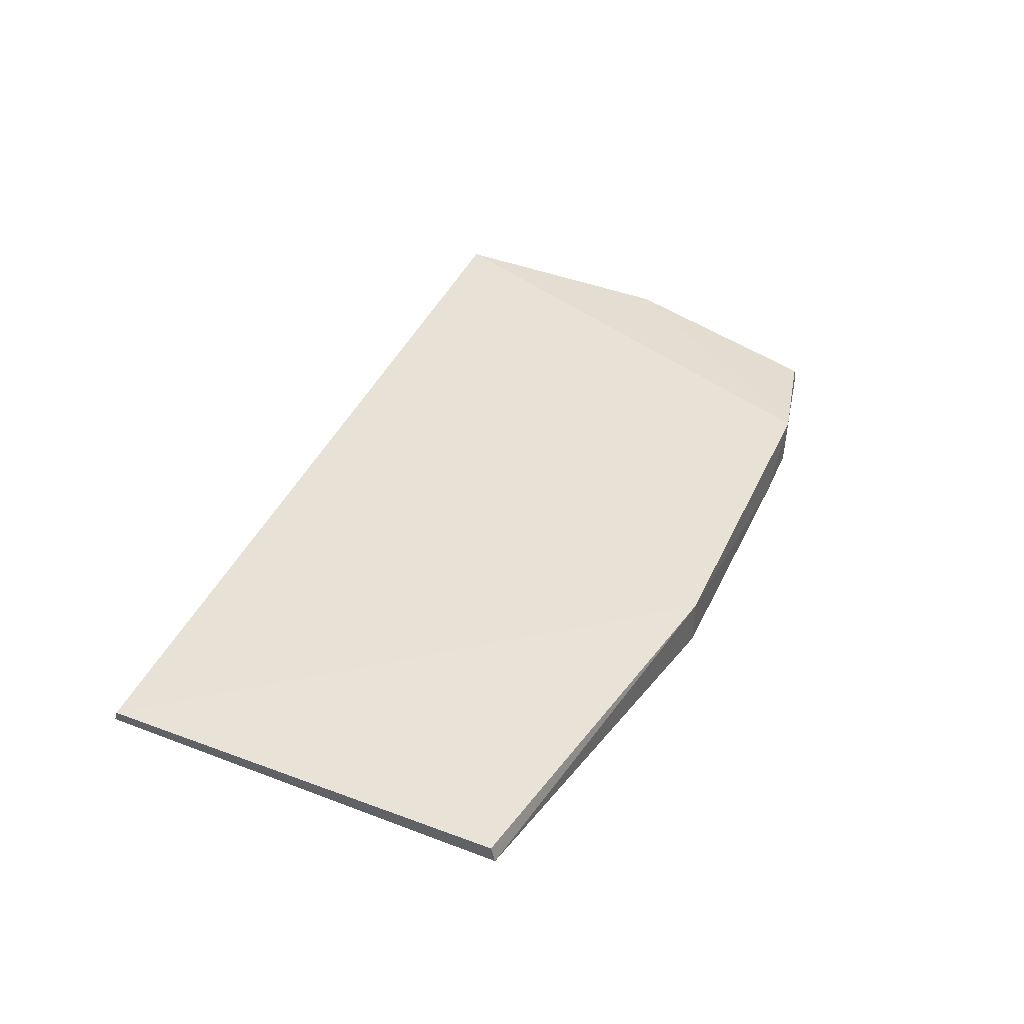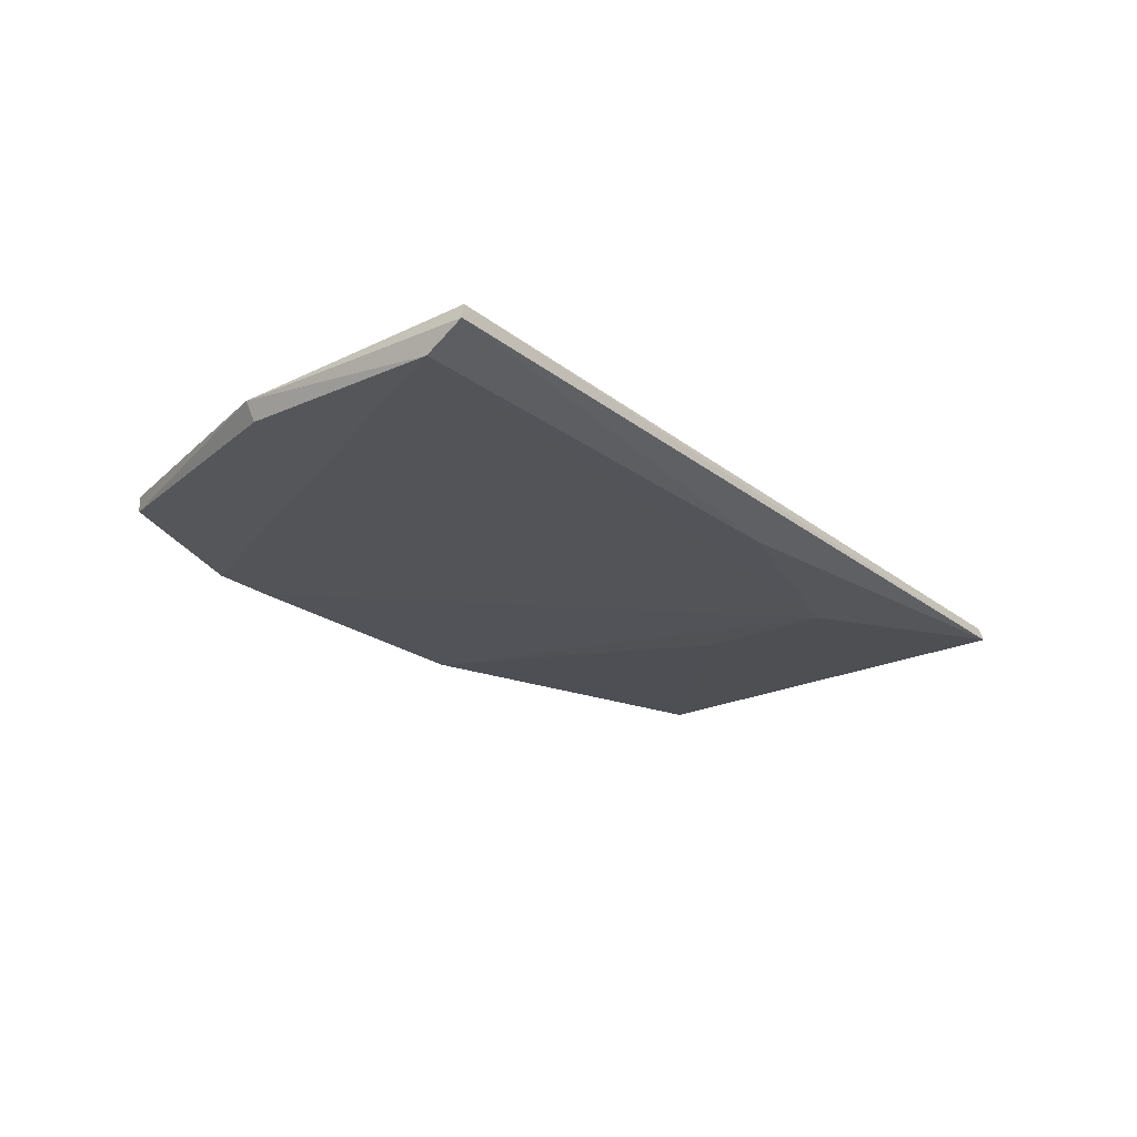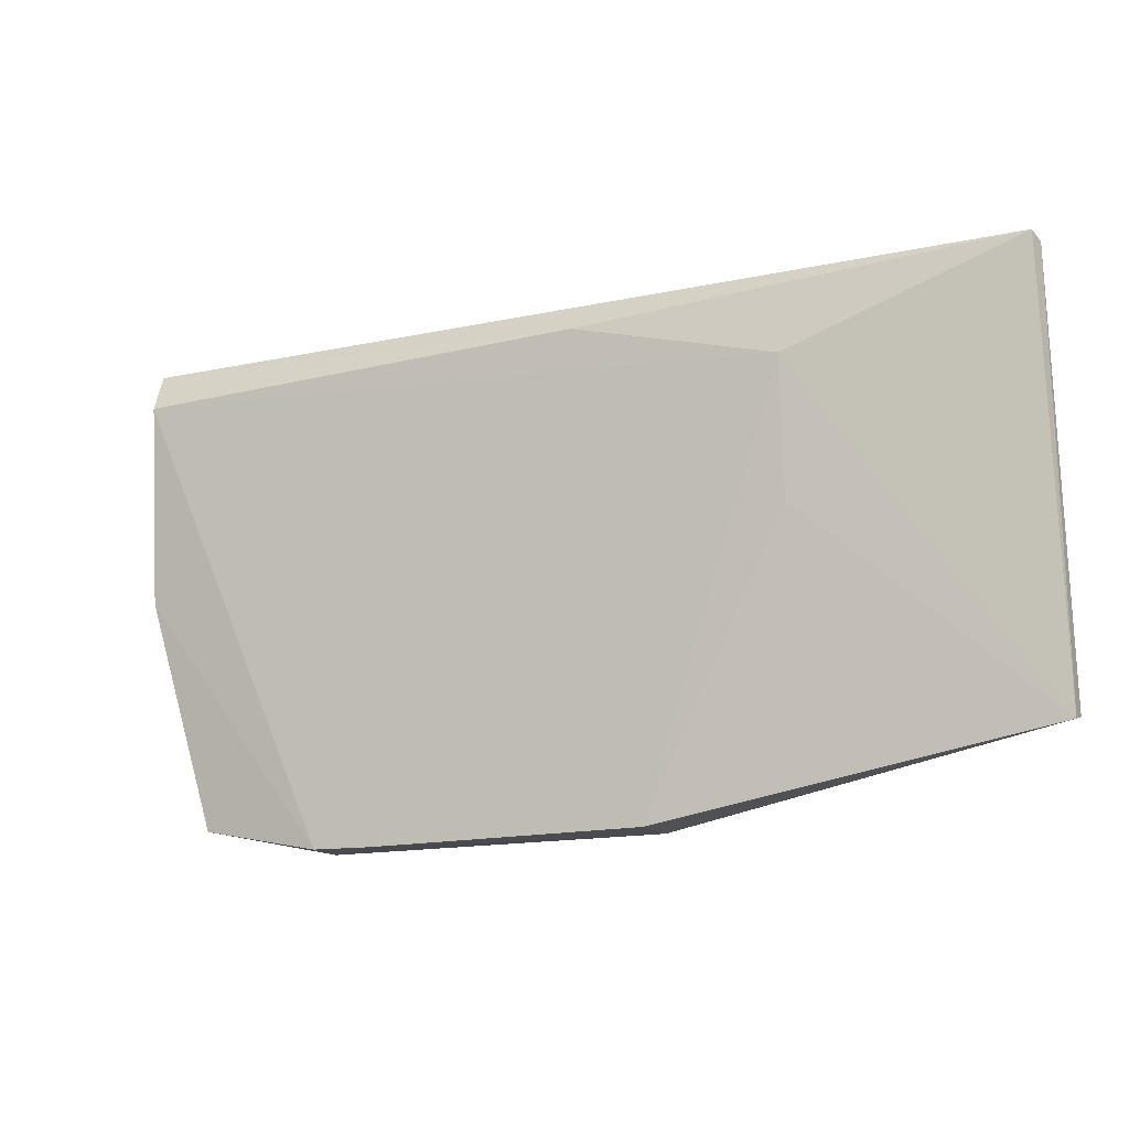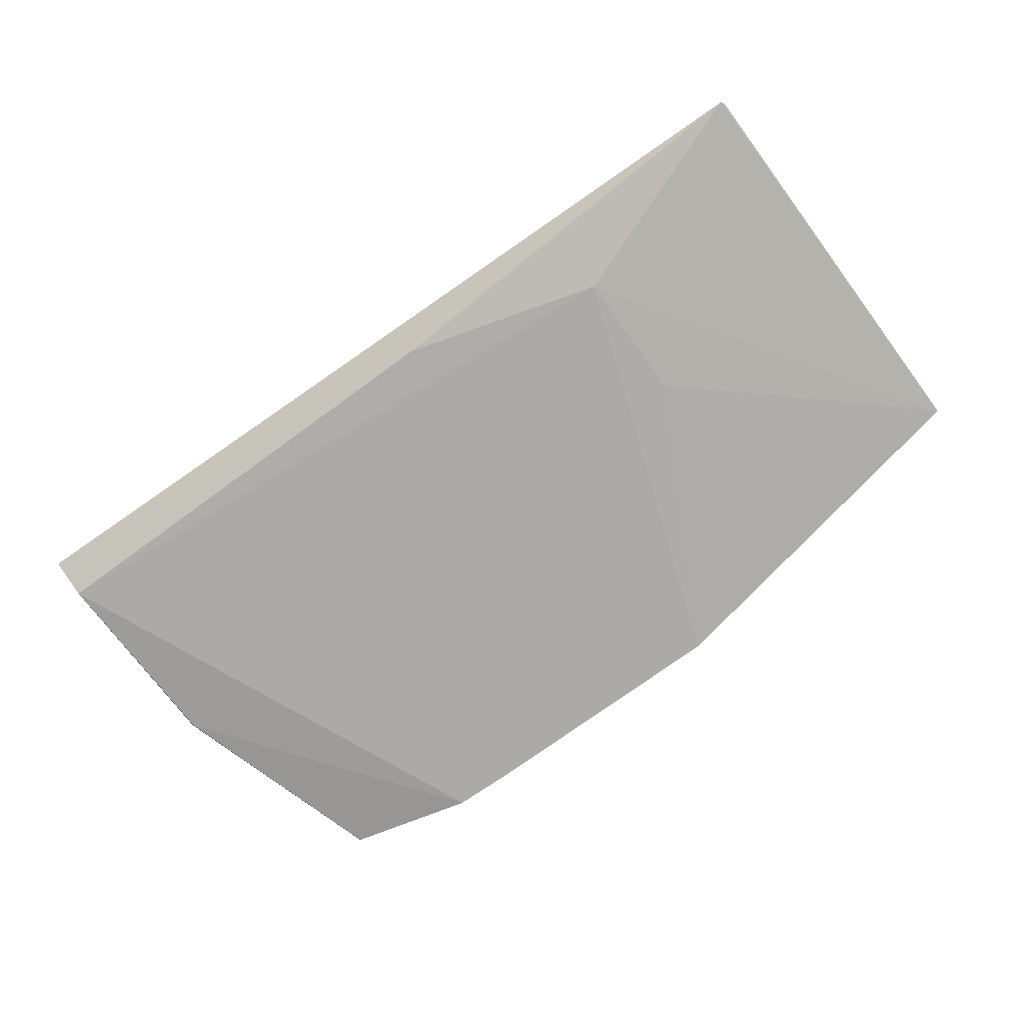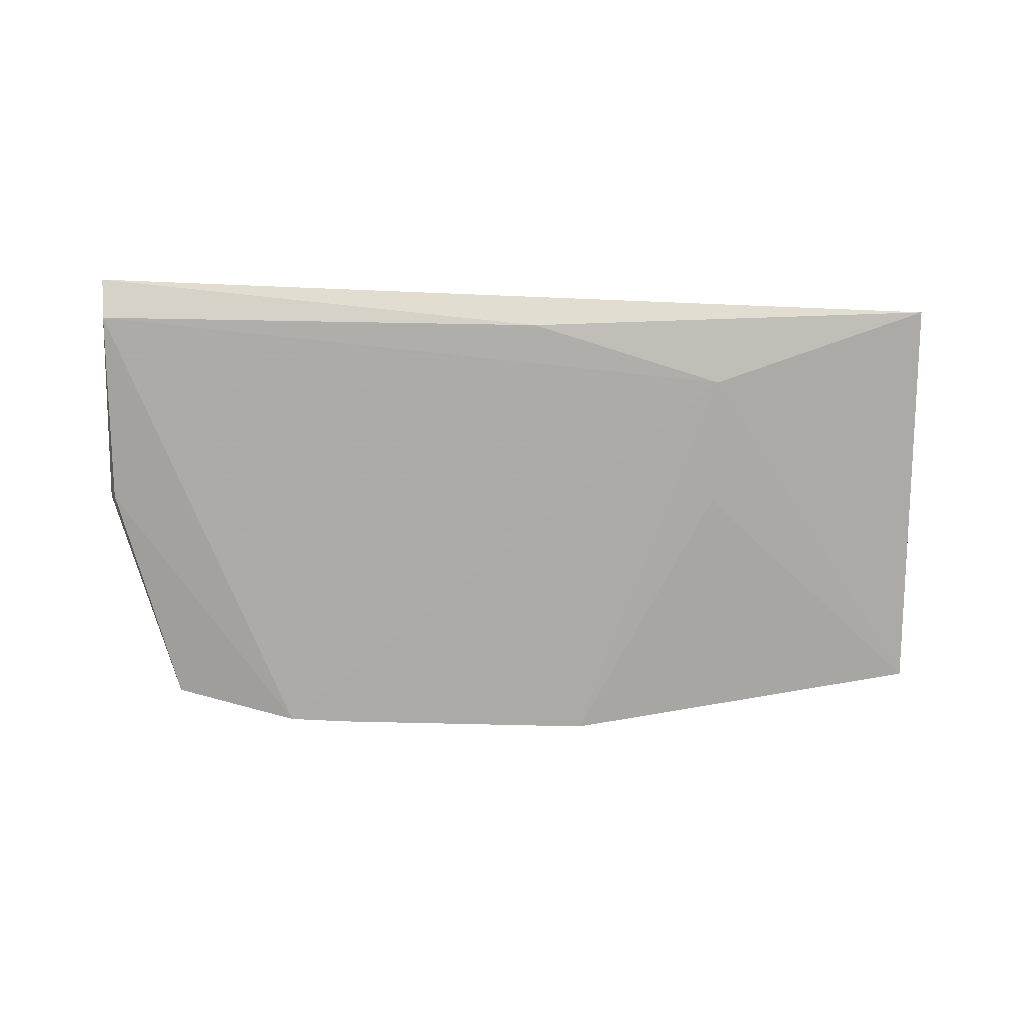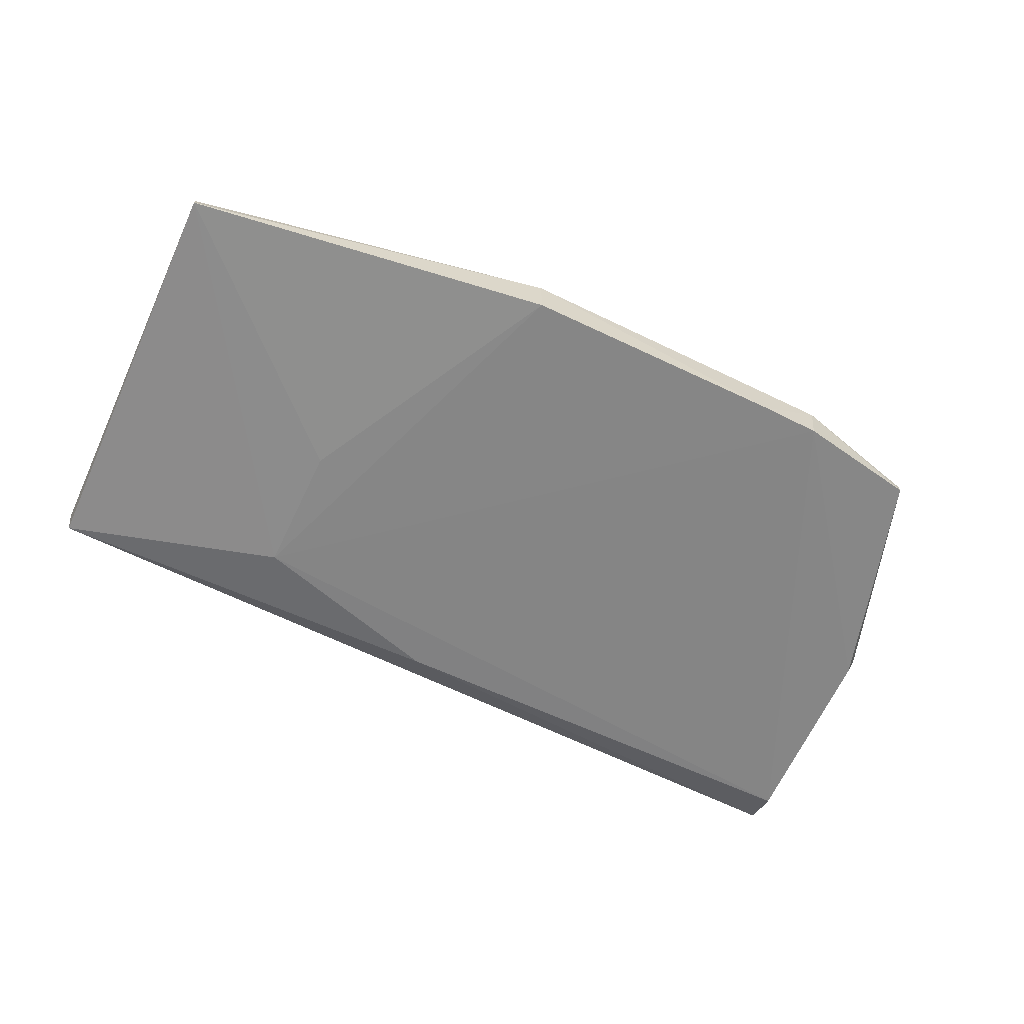
<metadata>
{"format":"obj","ext":"obj","renderer":"f3d","projection":"perspective","resolution":1024,"background":"white","views":[{"elev":41.7,"azim":113.3,"up":"+Y"},{"elev":-23.2,"azim":-52.2,"up":"+Y"},{"elev":-14.5,"azim":26.9,"up":"+Z"},{"elev":-75.9,"azim":35.1,"up":"+Y"},{"elev":-76.0,"azim":-1.9,"up":"+Y"},{"elev":-61.8,"azim":153.8,"up":"+Y"}]}
</metadata>
<code>
v 0.03527 0.01292 0.1156
v 0.03536 0.01332 0.1155
v 0.01191 0.01313 0.1158
v 0.01715 0.01348 0.1029
v 0.0356 0.01302 0.1046
v 0.02595 0.01359 0.1029
v 0.01731 0.01225 0.1029
v 0.0356 0.01345 0.1048
v 0.02947 0.01231 0.1135
v 0.01384 0.01298 0.1036
v 0.02595 0.01232 0.1029
v 0.01888 0.01226 0.1028
v 0.0119 0.01225 0.1148
v 0.01188 0.01294 0.1094
v 0.01391 0.01264 0.1035
v 0.02951 0.01235 0.11
v 0.02416 0.01232 0.115
v 0.01179 0.01274 0.1158
v 0.01207 0.01247 0.1095
f 1 2 3
f 5 2 1
f 6 3 2
f 6 4 3
f 8 6 2
f 8 2 5
f 8 5 6
f 9 5 1
f 11 6 5
f 12 7 4
f 12 4 6
f 12 6 11
f 12 11 9
f 12 9 7
f 13 7 9
f 14 3 4
f 14 4 10
f 15 10 4
f 15 4 7
f 15 14 10
f 16 11 5
f 16 5 9
f 16 9 11
f 17 13 9
f 17 9 1
f 18 14 13
f 18 3 14
f 18 13 17
f 18 17 1
f 18 1 3
f 19 15 7
f 19 7 13
f 19 13 14
f 19 14 15

</code>
